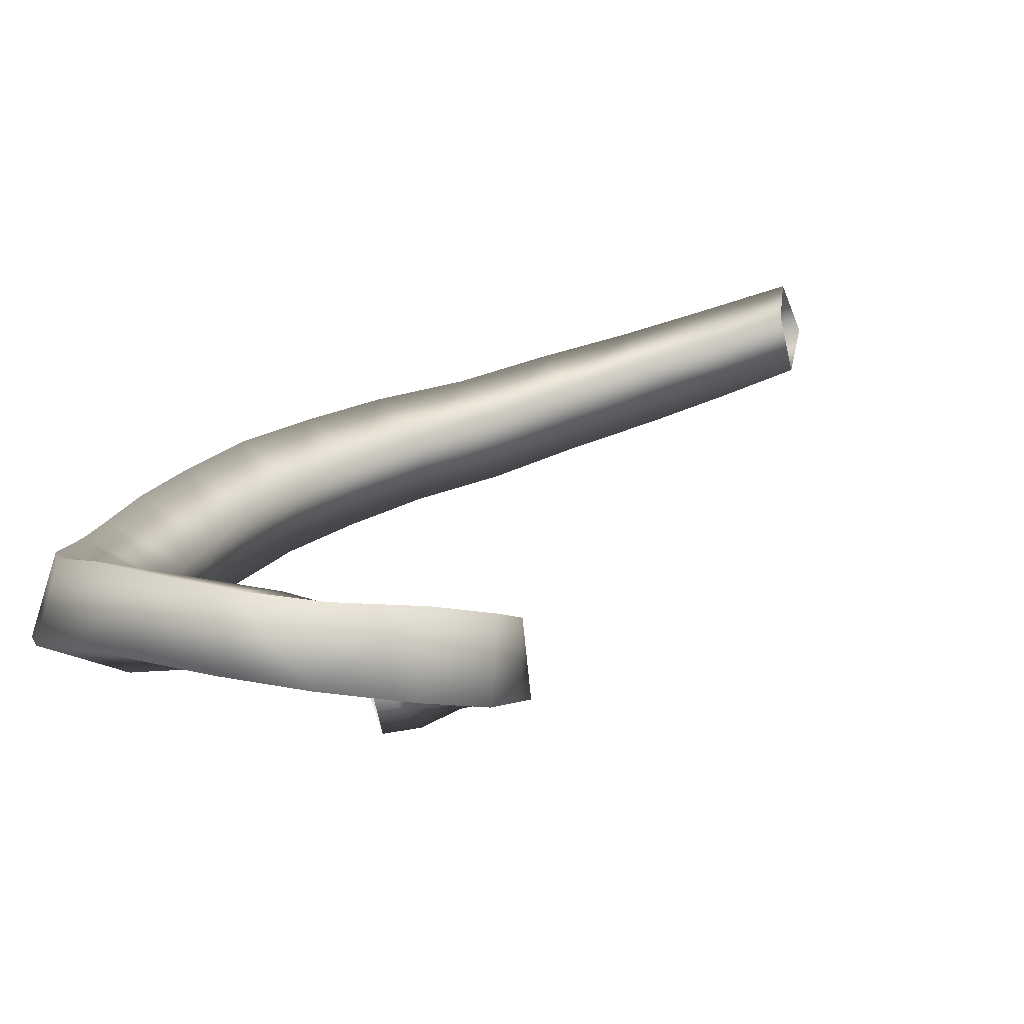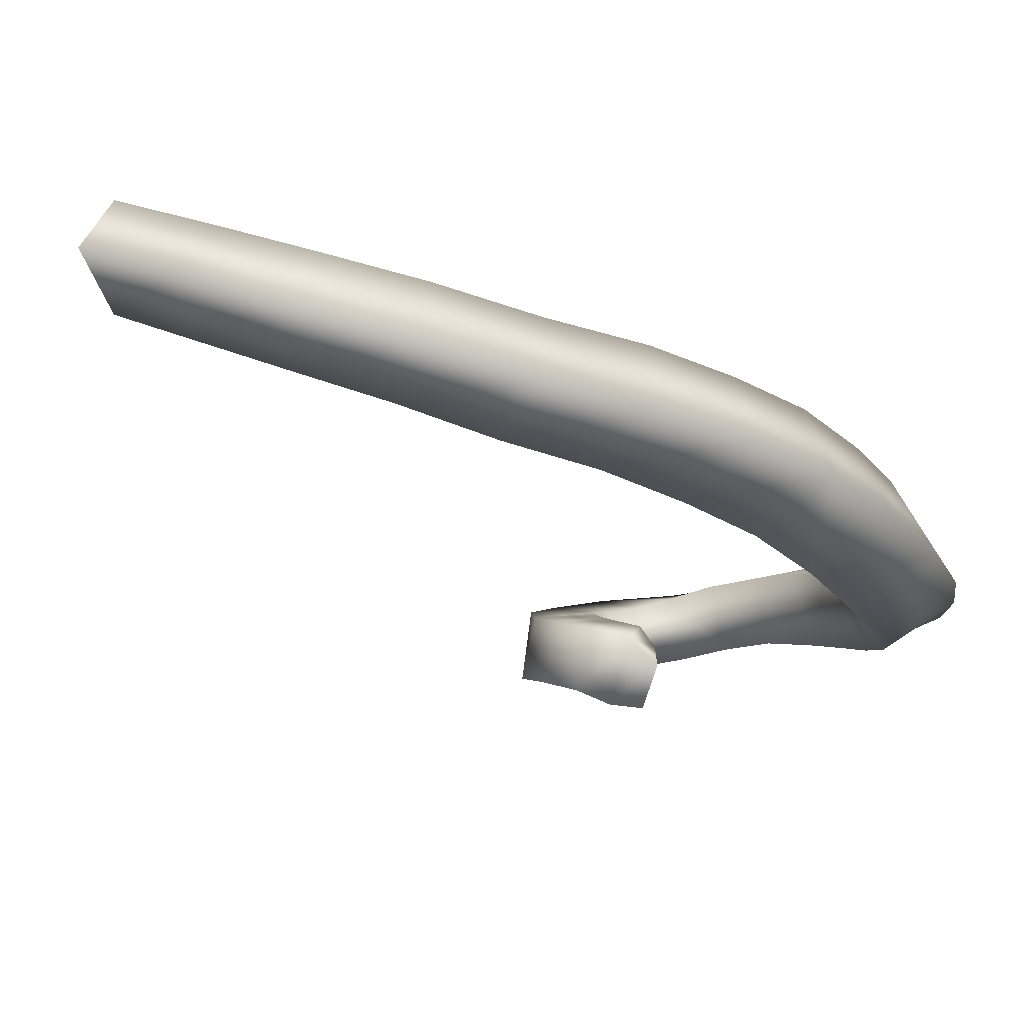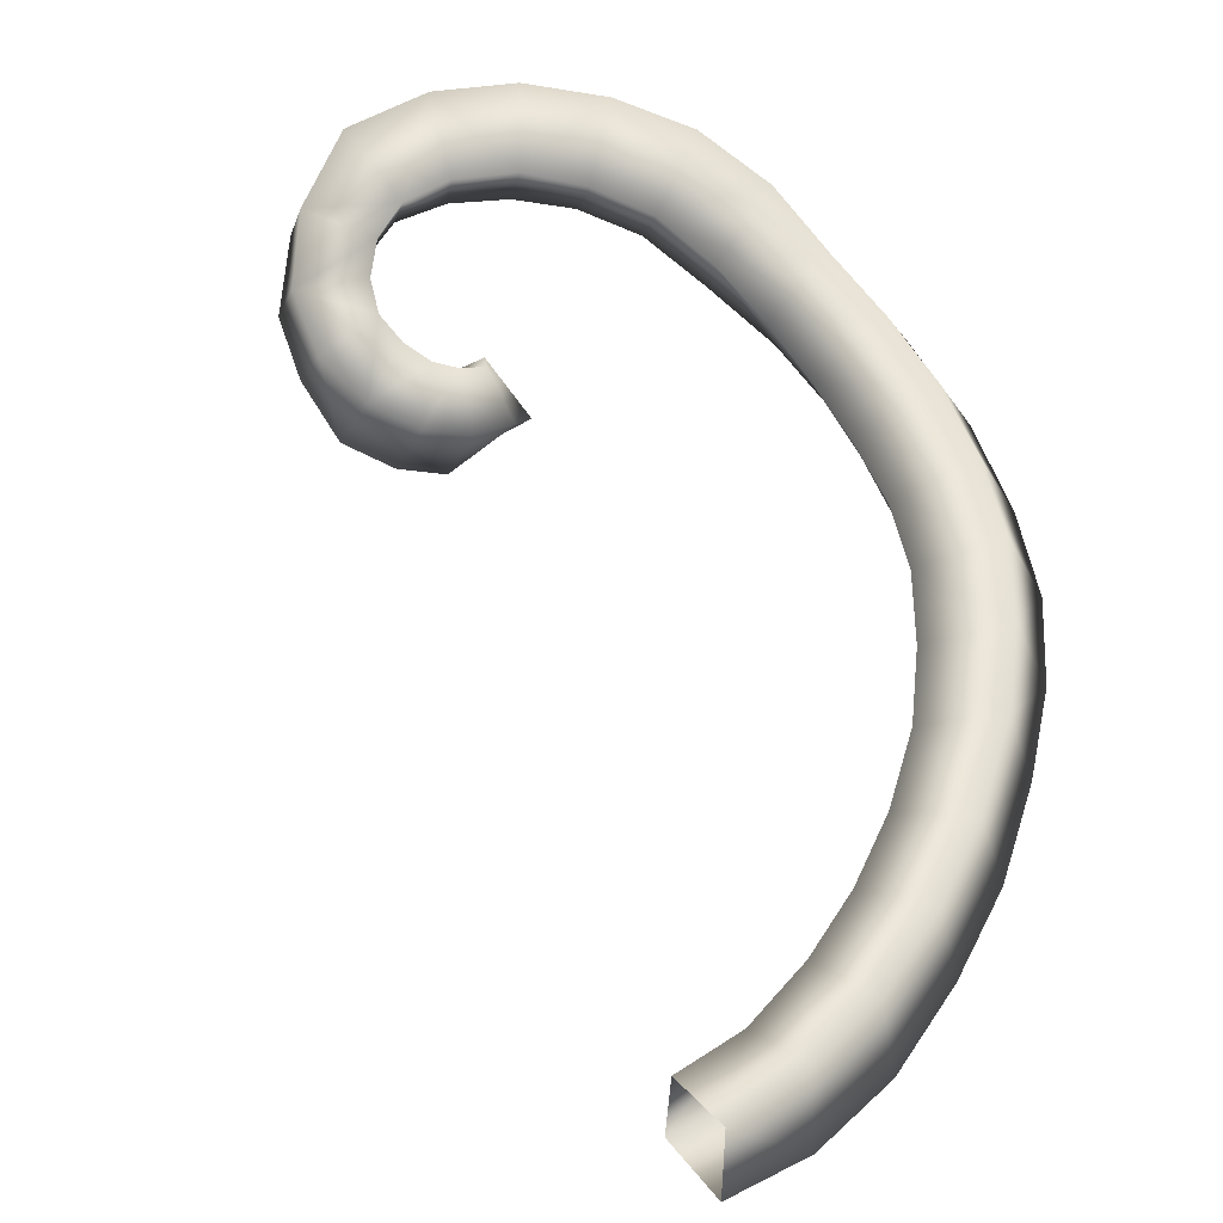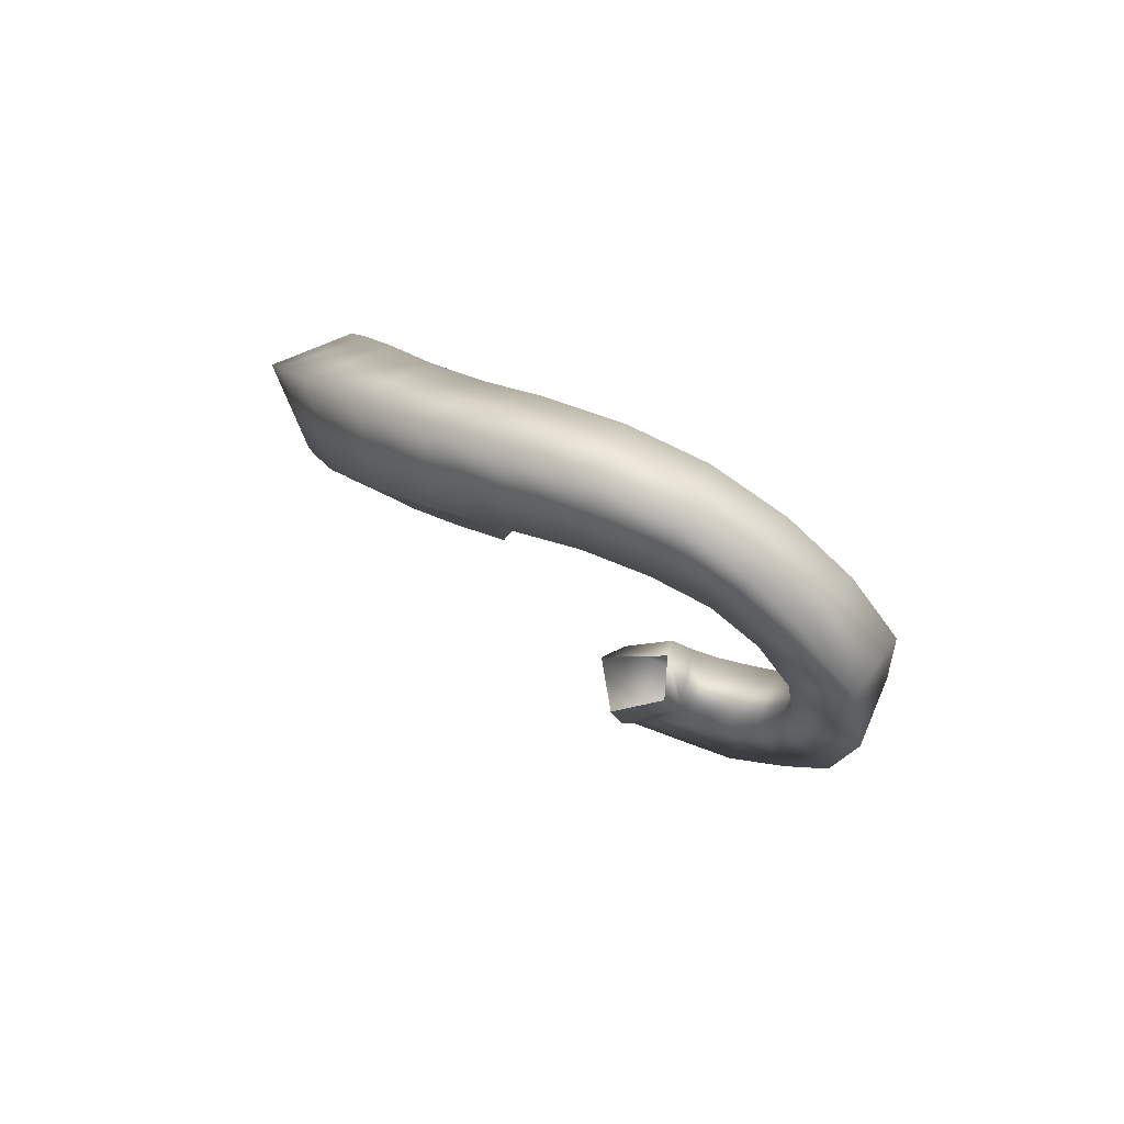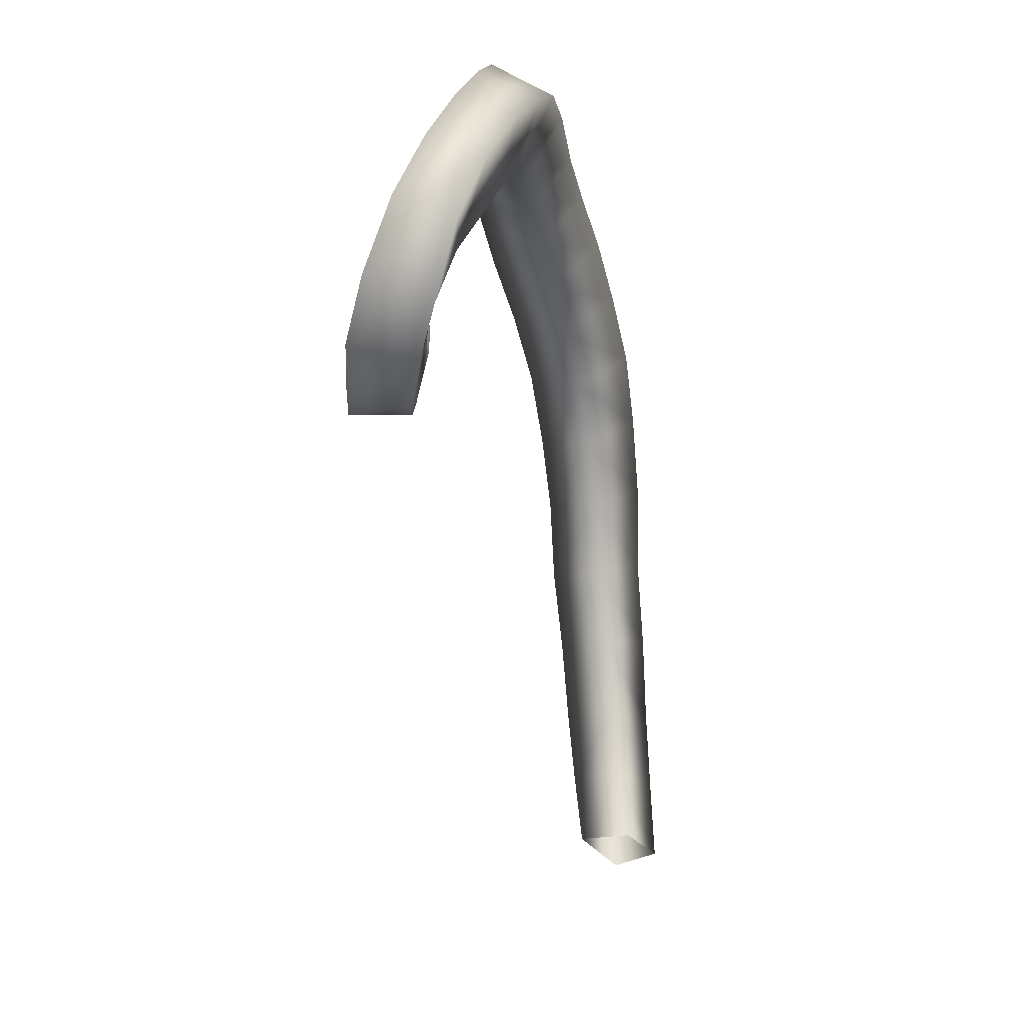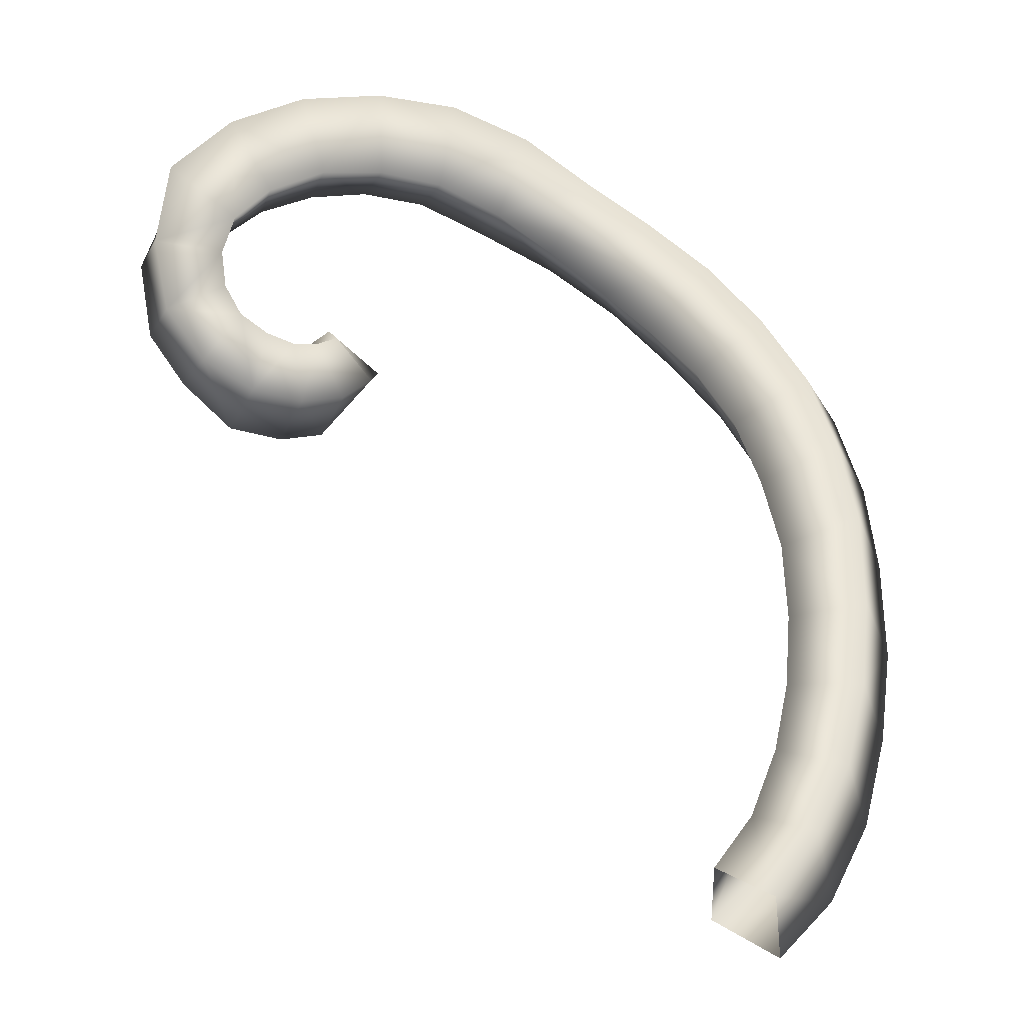
<metadata>
{"format":"obj","ext":"obj","renderer":"f3d","projection":"perspective","resolution":1024,"background":"white","views":[{"elev":19.3,"azim":55.5,"up":"+Y"},{"elev":-23.1,"azim":-119.6,"up":"+Y"},{"elev":55.0,"azim":-168.6,"up":"+Y"},{"elev":79.4,"azim":42.2,"up":"+Z"},{"elev":15.8,"azim":115.9,"up":"+Z"},{"elev":54.9,"azim":175.2,"up":"+Y"}]}
</metadata>
<code>
g tendril_right_thick_mesh
v 0.1486 0.0412 0.2675
v 0.1657 0.04658 0.292
v 0.1455 0.02972 0.2801
v 0.1623 0.05375 0.2822
v 0.1708 0.05773 0.2762
v 0.1611 0.04662 0.2548
v 0.1785 0.05446 0.2482
v 0.1826 0.03487 0.2886
v 0.1767 0.03213 0.2938
v 0.1807 0.06253 0.2735
v 0.1986 0.0637 0.2488
v 0.1688 0.01653 0.2697
v 0.1721 0.02157 0.2543
v 0.1633 0.01547 0.2834
v 0.1455 0.02972 0.2801
v 0.1486 0.0412 0.2675
v 0.1611 0.04662 0.2548
v 0.1785 0.05446 0.2482
v 0.1872 0.03604 0.2849
v 0.1943 0.03697 0.2828
v 0.1895 0.02942 0.2473
v 0.2106 0.03782 0.2489
v 0.1986 0.0637 0.2488
v 0.2184 0.07435 0.2581
v 0.2027 0.04243 0.285
v 0.2294 0.04813 0.2665
v 0.2326 0.08514 0.2785
v 0.1916 0.0681 0.2757
v 0.2022 0.07309 0.283
v 0.2184 0.07435 0.2581
v 0.2326 0.08514 0.2785
v 0.2112 0.04848 0.2903
v 0.2082 0.07777 0.2953
v 0.2172 0.05383 0.3024
v 0.2429 0.05609 0.2883
v 0.2456 0.06637 0.3193
v 0.2363 0.09551 0.3078
v 0.2088 0.08278 0.3103
v 0.2363 0.09551 0.3078
v 0.2023 0.08837 0.3248
v 0.2286 0.1024 0.3433
v 0.2017 0.1036 0.3669
v 0.218 0.05844 0.3192
v 0.2312 0.07318 0.3511
v 0.2286 0.1024 0.3433
v 0.2017 0.1036 0.3669
v 0.21 0.0626 0.3368
v 0.1923 0.06403 0.3488
v 0.1865 0.09134 0.3366
v 0.163 0.08959 0.3467
v 0.1702 0.102 0.3795
v 0.136 0.09699 0.3838
v 0.2045 0.0748 0.3732
v 0.1759 0.07384 0.3873
v 0.1702 0.102 0.3795
v 0.1698 0.06163 0.3578
v 0.1436 0.0698 0.3961
v 0.136 0.09699 0.3838
v 0.1459 0.05426 0.3645
v 0.1106 0.05945 0.3964
v 0.103 0.08772 0.3826
v 0.1376 0.0834 0.3502
v 0.1121 0.0742 0.3489
v 0.103 0.08772 0.3826
v 0.07181 0.07786 0.3696
v 0.1201 0.04458 0.3646
v 0.0769 0.04856 0.3835
v 0.07181 0.07786 0.3696
v 0.08727 0.06441 0.3377
v 0.0456 0.0709 0.3463
v 0.09271 0.03303 0.354
v 0.04309 0.04055 0.3639
v 0.0456 0.0709 0.3463
v 0.06504 0.05477 0.3219
v 0.02076 0.06627 0.3242
v 0.06327 0.02141 0.3402
v 0.01202 0.0345 0.3396
v 0.02076 0.06627 0.3242
v 0.04405 0.04958 0.3012
v -0.002139 0.06529 0.2977
v 0.03604 0.01472 0.3169
v -0.01569 0.03007 0.3086
v -0.002139 0.06529 0.2977
v 0.02523 0.04959 0.2771
v -0.02087 0.06584 0.2666
v 0.0131 0.01245 0.2866
v -0.03645 0.03139 0.2711
v -0.02087 0.06584 0.2666
v -0.05075 0.03448 0.2328
v -0.03509 0.06822 0.2317
v -0.04215 0.06989 0.1952
v -0.004716 0.01562 0.2542
v 0.008735 0.05197 0.251
v -0.03509 0.06822 0.2317
v -0.01723 0.01991 0.2196
v -0.003678 0.05475 0.2208
v -0.04215 0.06989 0.1952
v -0.05666 0.0374 0.1932
v -0.04463 0.07224 0.156
v -0.02306 0.02373 0.1844
v -0.01035 0.05732 0.1877
v -0.04463 0.07224 0.156
v -0.05617 0.04063 0.1517
v -0.04044 0.07478 0.1137
v -0.02466 0.0282 0.1469
v -0.01352 0.06073 0.1526
v -0.04044 0.07478 0.1137
v -0.05159 0.04435 0.1069
v -0.03195 0.08215 0.07272
v -0.02024 0.03277 0.1077
v -0.01075 0.06463 0.1158
v -0.03195 0.08215 0.07272
v -0.04122 0.05307 0.06367
v -0.019 0.09012 0.0335
v -0.01183 0.04196 0.06934
v -0.00403 0.0727 0.08004
v -0.019 0.09012 0.0335
v -0.02664 0.06239 0.02163
v -0.001718 0.1003 0.001748
v 0.0005156 0.05157 0.03335
v 0.005982 0.08192 0.04649
v -0.001718 0.1003 0.001748
v -0.006509 0.07453 -0.01436
v 0.0192 0.1122 -0.02881
v 0.01752 0.08857 -0.0414
v 0.03848 0.07735 -0.01912
v 0.01704 0.06324 0.004608
v 0.0201 0.09082 0.01474
v 0.0192 0.1122 -0.02881
v 0.0382 0.1041 -0.01175
g tendril_right_thick_mesh_0
f 3 2 1
f 2 4 1
f 1 4 5
f 6 1 5
f 6 5 7
f 4 2 8
f 4 8 5
f 2 9 8
f 5 10 7
f 7 10 11
f 8 9 12
f 8 12 13
f 9 14 12
f 14 15 12
f 15 16 12
f 12 16 13
f 16 17 13
f 17 18 13
f 8 19 5
f 19 8 13
f 19 20 5
f 20 19 13
f 20 10 5
f 18 21 13
f 21 20 13
f 21 18 22
f 20 21 22
f 18 23 22
f 23 24 22
f 10 20 25
f 25 20 22
f 24 26 22
f 24 27 26
f 28 10 25
f 10 28 11
f 28 29 11
f 29 28 25
f 29 30 11
f 30 29 31
f 32 25 22
f 32 29 25
f 26 32 22
f 29 33 31
f 33 29 32
f 34 32 26
f 34 33 32
f 27 35 26
f 35 34 26
f 36 35 27
f 35 36 34
f 37 36 27
f 33 38 31
f 38 39 31
f 39 38 40
f 41 39 40
f 41 40 42
f 34 43 33
f 43 38 33
f 36 43 34
f 38 43 40
f 36 37 44
f 37 45 44
f 44 45 46
f 43 36 47
f 43 47 40
f 36 44 47
f 47 48 40
f 47 44 48
f 40 49 42
f 48 49 40
f 49 50 42
f 49 48 50
f 50 51 42
f 52 51 50
f 53 44 46
f 44 53 48
f 54 53 46
f 55 54 46
f 48 53 56
f 53 54 56
f 48 56 50
f 57 54 55
f 54 57 56
f 58 57 55
f 56 59 50
f 57 59 56
f 60 57 58
f 57 60 59
f 61 60 58
f 62 52 50
f 59 62 50
f 52 62 63
f 62 59 63
f 64 52 63
f 65 64 63
f 60 66 59
f 59 66 63
f 67 60 61
f 60 67 66
f 68 67 61
f 69 65 63
f 70 65 69
f 66 71 63
f 67 71 66
f 71 69 63
f 72 67 68
f 67 72 71
f 73 72 68
f 74 70 69
f 75 70 74
f 71 76 69
f 72 76 71
f 76 74 69
f 77 72 73
f 72 77 76
f 78 77 73
f 79 75 74
f 80 75 79
f 76 81 74
f 77 81 76
f 81 79 74
f 82 77 78
f 77 82 81
f 83 82 78
f 84 80 79
f 85 80 84
f 81 86 79
f 82 86 81
f 86 84 79
f 87 82 83
f 88 87 83
f 87 88 89
f 88 90 89
f 90 91 89
f 86 82 92
f 82 87 92
f 86 92 84
f 92 87 89
f 93 85 84
f 92 93 84
f 94 85 93
f 92 95 93
f 95 92 89
f 96 94 93
f 95 96 93
f 97 94 96
f 91 98 89
f 91 99 98
f 100 95 89
f 95 100 96
f 98 100 89
f 101 97 96
f 100 101 96
f 97 101 102
f 99 103 98
f 99 104 103
f 105 100 98
f 100 105 101
f 103 105 98
f 101 106 102
f 105 106 101
f 102 106 107
f 104 108 103
f 104 109 108
f 110 105 103
f 105 110 106
f 108 110 103
f 106 111 107
f 110 111 106
f 107 111 112
f 109 113 108
f 109 114 113
f 115 110 108
f 110 115 111
f 113 115 108
f 111 116 112
f 115 116 111
f 112 116 117
f 114 118 113
f 114 119 118
f 120 115 113
f 115 120 116
f 118 120 113
f 116 121 117
f 120 121 116
f 117 121 122
f 119 123 118
f 119 124 123
f 124 125 123
f 125 126 123
f 127 120 118
f 123 127 118
f 120 127 121
f 126 127 123
f 121 128 122
f 127 128 121
f 127 126 128
f 122 128 129
f 126 130 128
f 128 130 129

</code>
